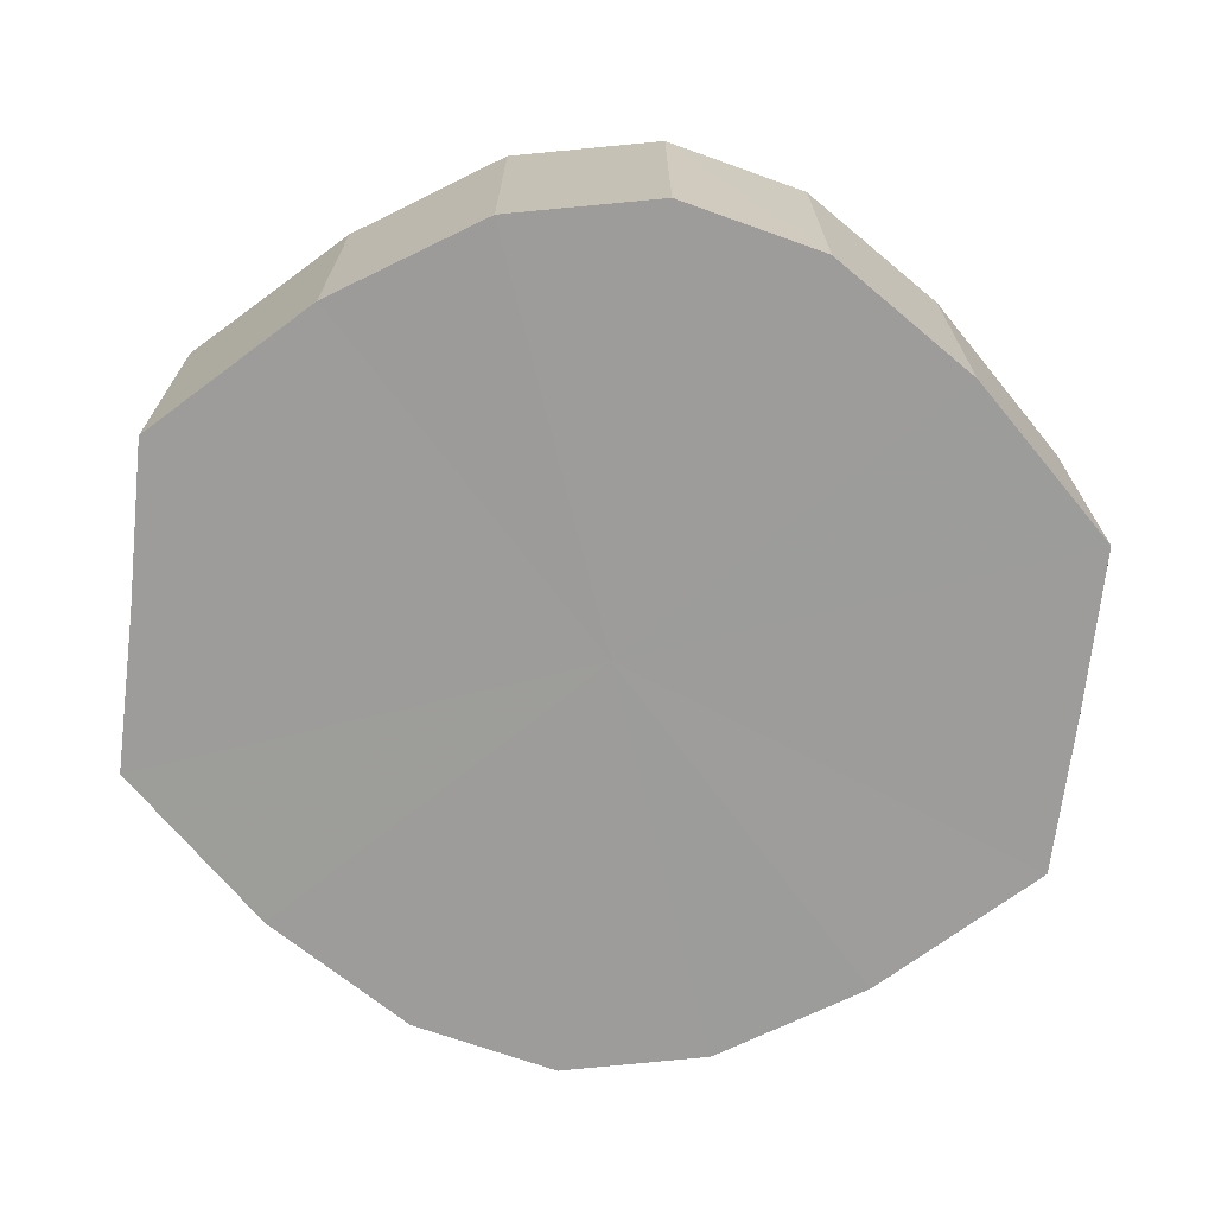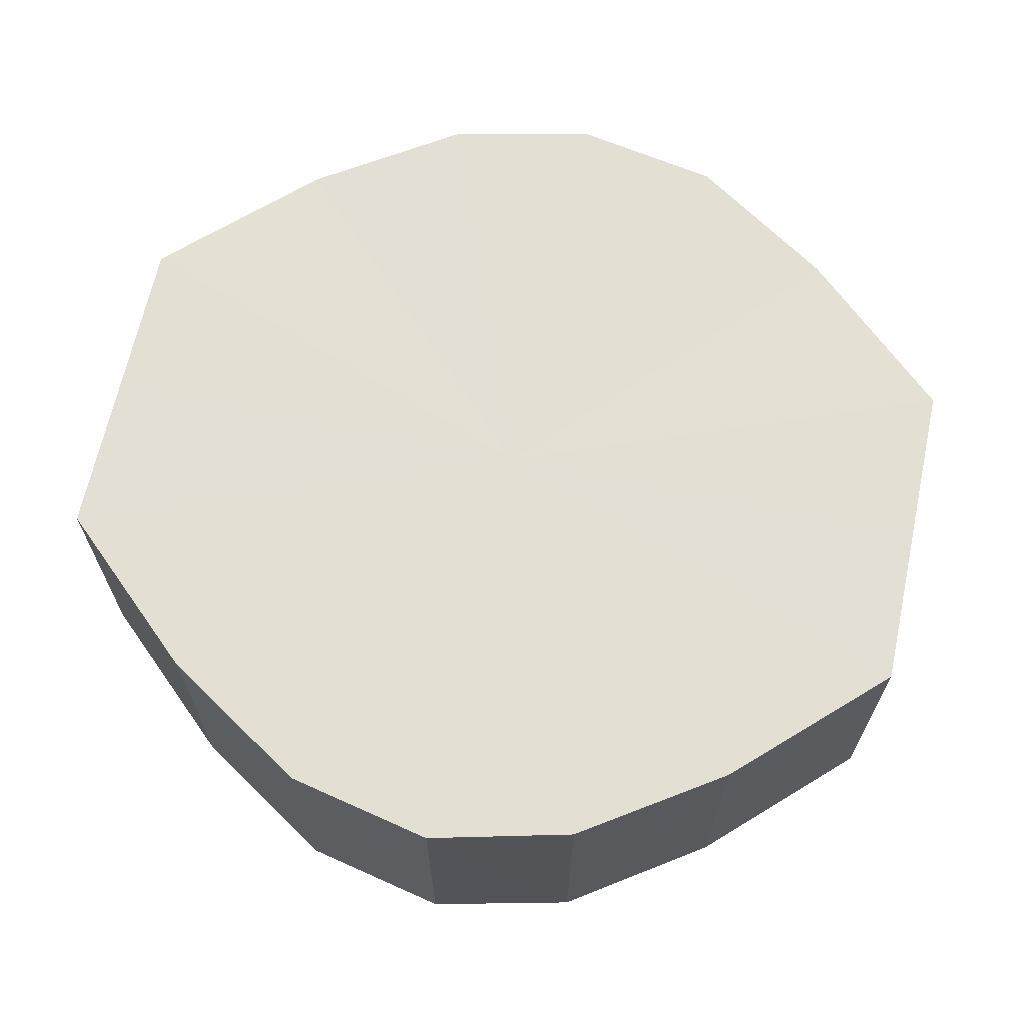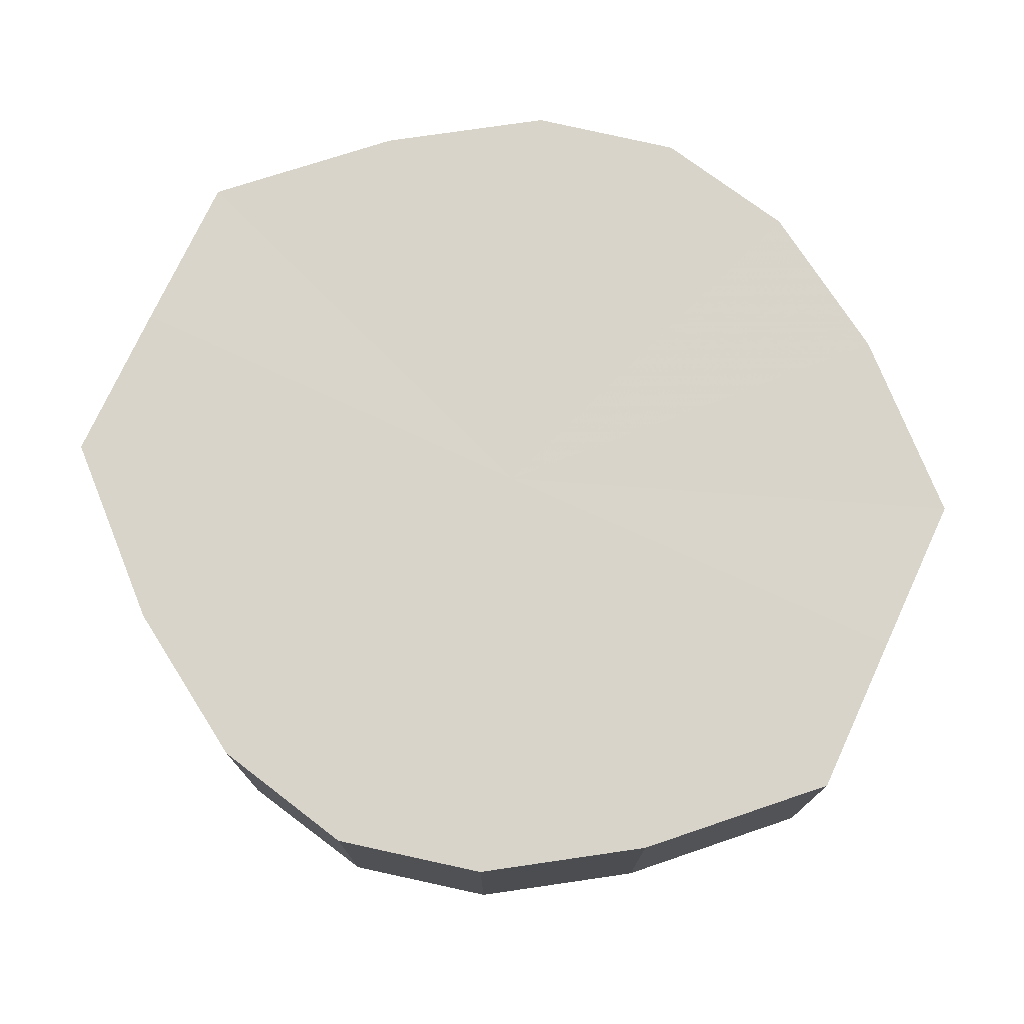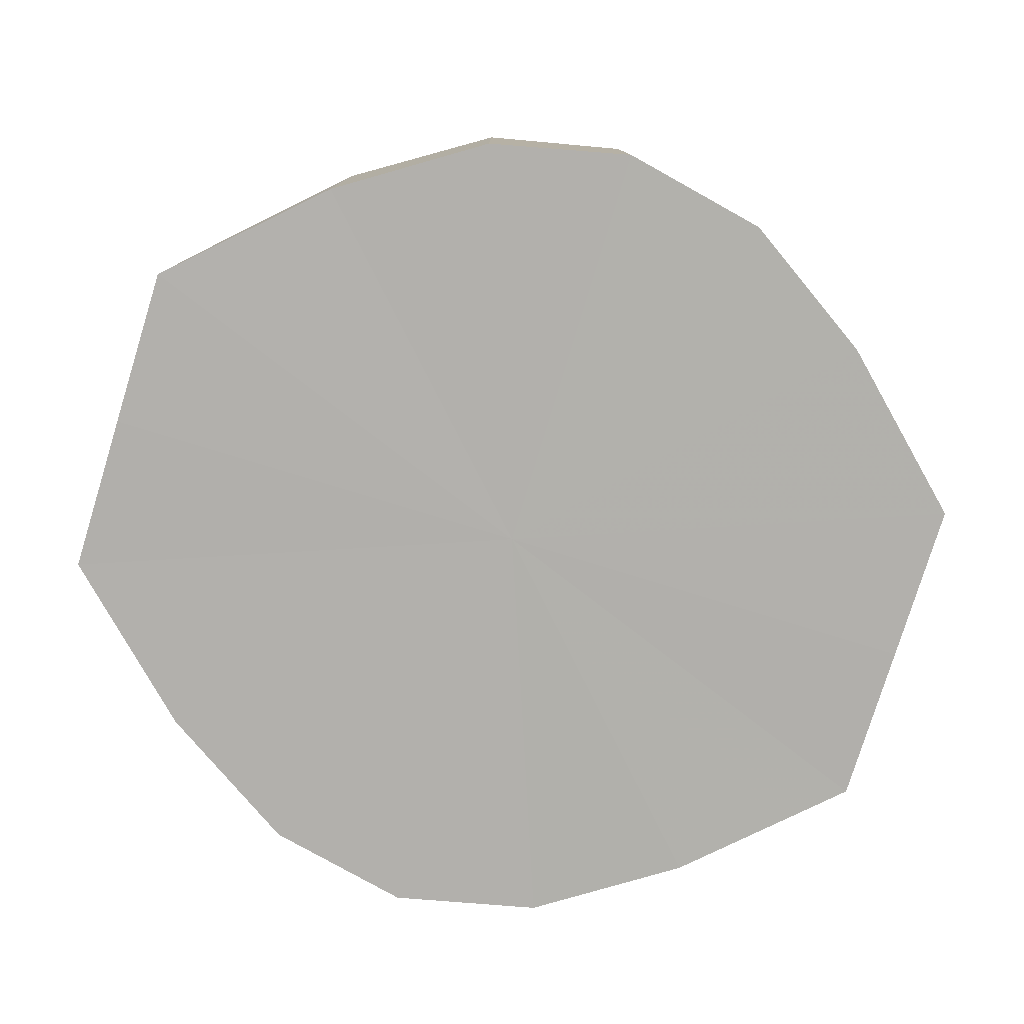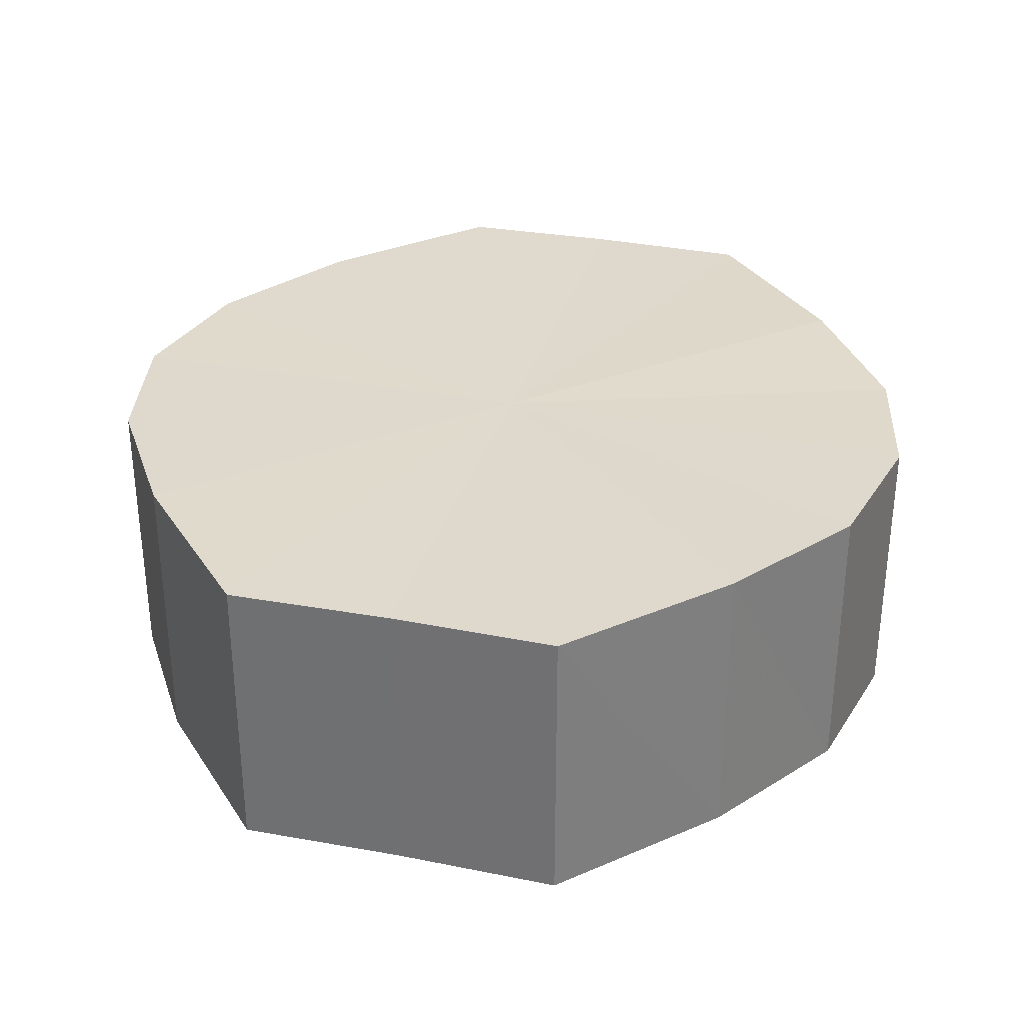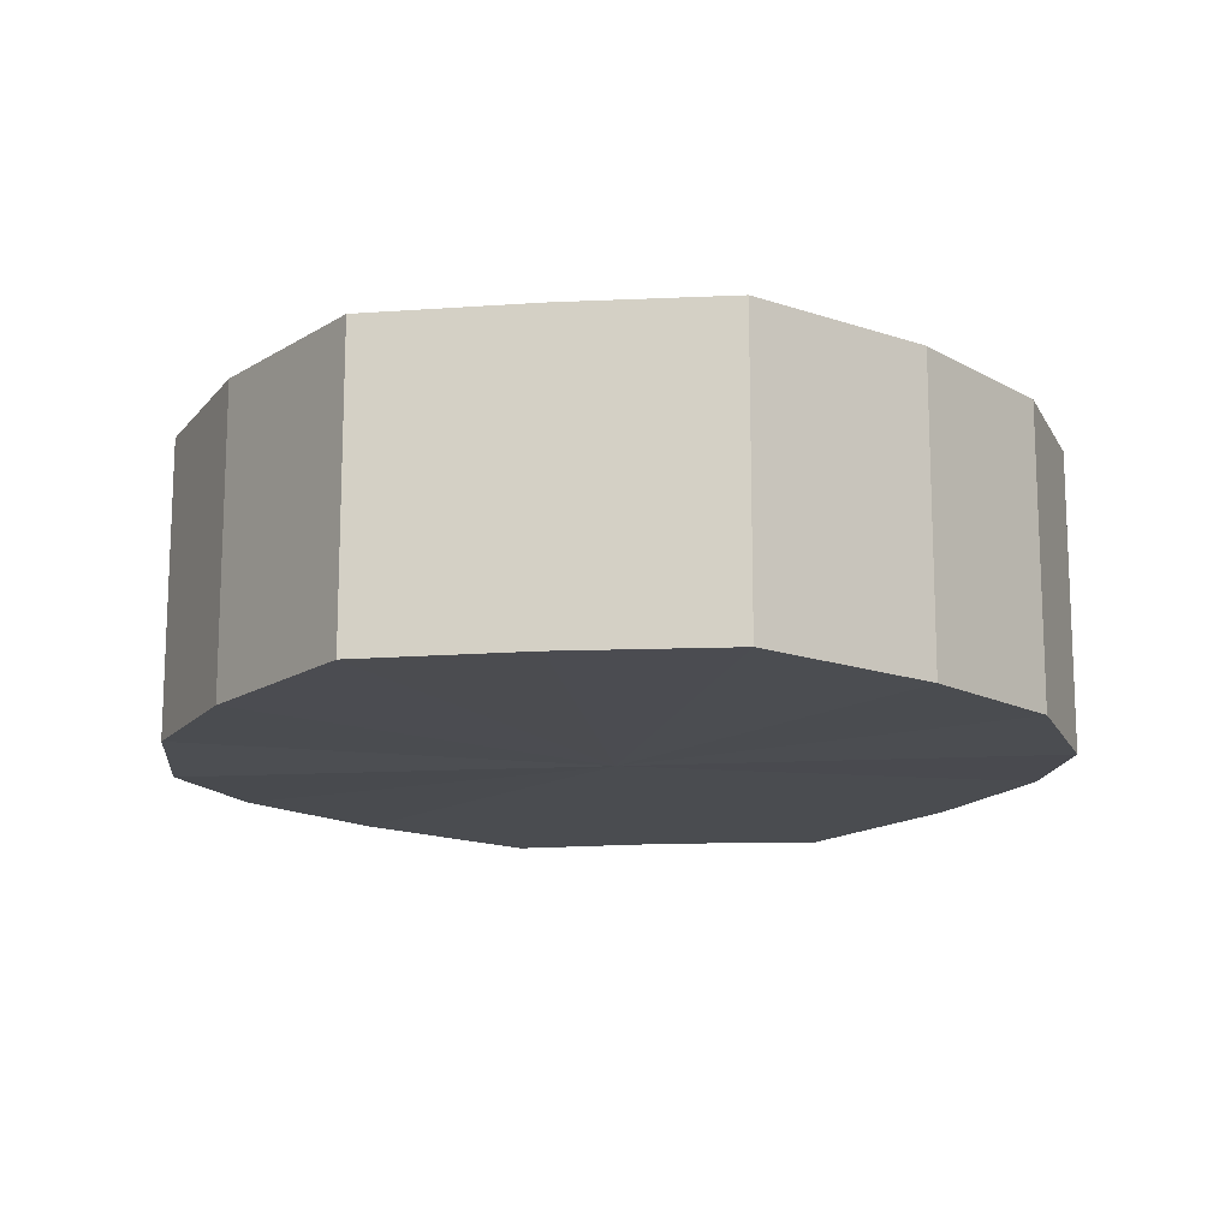
<metadata>
{"format":"obj","ext":"obj","renderer":"f3d","projection":"perspective","resolution":1024,"background":"white","views":[{"elev":-70.1,"azim":173.2,"up":"+Y"},{"elev":66.4,"azim":-168.2,"up":"+Y"},{"elev":75.2,"azim":-155.2,"up":"+Y"},{"elev":-78.7,"azim":162.9,"up":"+Y"},{"elev":32.3,"azim":-74.7,"up":"+Y"},{"elev":-14.9,"azim":97.4,"up":"+Y"}]}
</metadata>
<code>
o 11718
v 2178 1877 7.819
v 2178 1877 7.83
v 2178 1877 7.819
v 2178 1877 7.839
v 2178 1877 7.83
v 2178 1877 7.807
v 2178 1877 7.807
v 2178 1877 7.846
v 2178 1877 7.839
v 2178 1877 7.798
v 2178 1877 7.798
v 2178 1877 7.848
v 2178 1877 7.846
v 2178 1877 7.792
v 2178 1877 7.792
v 2178 1877 7.846
v 2178 1877 7.848
v 2178 1877 7.789
v 2178 1877 7.789
v 2178 1877 7.839
v 2178 1877 7.846
v 2178 1877 7.792
v 2178 1877 7.792
v 2178 1877 7.83
v 2178 1877 7.839
v 2178 1877 7.798
v 2178 1877 7.798
v 2178 1877 7.819
v 2178 1877 7.83
v 2178 1877 7.807
v 2178 1877 7.807
v 2178 1877 7.819
v 2178 1877 7.819
v 2178 1877 7.83
v 2178 1877 7.83
v 2178 1877 7.839
v 2178 1877 7.839
v 2178 1877 7.807
v 2178 1877 7.819
v 2178 1877 7.798
v 2178 1877 7.807
v 2178 1877 7.846
v 2178 1877 7.846
v 2178 1877 7.792
v 2178 1877 7.798
v 2178 1877 7.789
v 2178 1877 7.792
v 2178 1877 7.848
v 2178 1877 7.848
v 2178 1877 7.792
v 2178 1877 7.789
v 2178 1877 7.798
v 2178 1877 7.792
v 2178 1877 7.846
v 2178 1877 7.846
v 2178 1877 7.807
v 2178 1877 7.798
v 2178 1877 7.819
v 2178 1877 7.807
v 2178 1877 7.839
v 2178 1877 7.839
v 2178 1877 7.83
v 2178 1877 7.819
v 2178 1877 7.83
v 2178 1877 7.819
v 2178 1877 7.83
v 2178 1877 7.819
v 2178 1877 7.839
v 2178 1877 7.807
v 2178 1877 7.846
v 2178 1877 7.798
v 2178 1877 7.848
v 2178 1877 7.792
v 2178 1877 7.846
v 2178 1877 7.789
v 2178 1877 7.839
v 2178 1877 7.792
v 2178 1877 7.83
v 2178 1877 7.798
v 2178 1877 7.819
v 2178 1877 7.807
v 2178 1877 7.819
v 2178 1877 7.819
v 2178 1877 7.83
v 2178 1877 7.807
v 2178 1877 7.839
v 2178 1877 7.798
v 2178 1877 7.846
v 2178 1877 7.792
v 2178 1877 7.848
v 2178 1877 7.789
v 2178 1877 7.846
v 2178 1877 7.792
v 2178 1877 7.839
v 2178 1877 7.798
v 2178 1877 7.83
v 2178 1877 7.807
v 2178 1877 7.819
f 1 2 3
f 2 4 5
f 6 1 7
f 4 8 9
f 10 6 11
f 8 12 13
f 14 10 15
f 12 16 17
f 18 14 19
f 16 20 21
f 22 18 23
f 20 24 25
f 26 22 27
f 24 28 29
f 30 26 31
f 28 30 32
f 33 34 35
f 35 36 37
f 38 39 33
f 40 41 38
f 37 42 43
f 44 45 40
f 46 47 44
f 43 48 49
f 50 51 46
f 52 53 50
f 49 54 55
f 56 57 52
f 58 59 56
f 55 60 61
f 62 63 58
f 61 64 62
f 65 66 67
f 65 68 66
f 65 67 69
f 65 70 68
f 65 69 71
f 65 72 70
f 65 71 73
f 65 74 72
f 65 73 75
f 65 76 74
f 65 75 77
f 65 78 76
f 65 77 79
f 65 80 78
f 65 79 81
f 65 81 80
f 82 83 84
f 82 85 83
f 82 84 86
f 82 87 85
f 82 86 88
f 82 89 87
f 82 88 90
f 82 91 89
f 82 90 92
f 82 93 91
f 82 92 94
f 82 95 93
f 82 94 96
f 82 97 95
f 82 96 98
f 82 98 97

</code>
